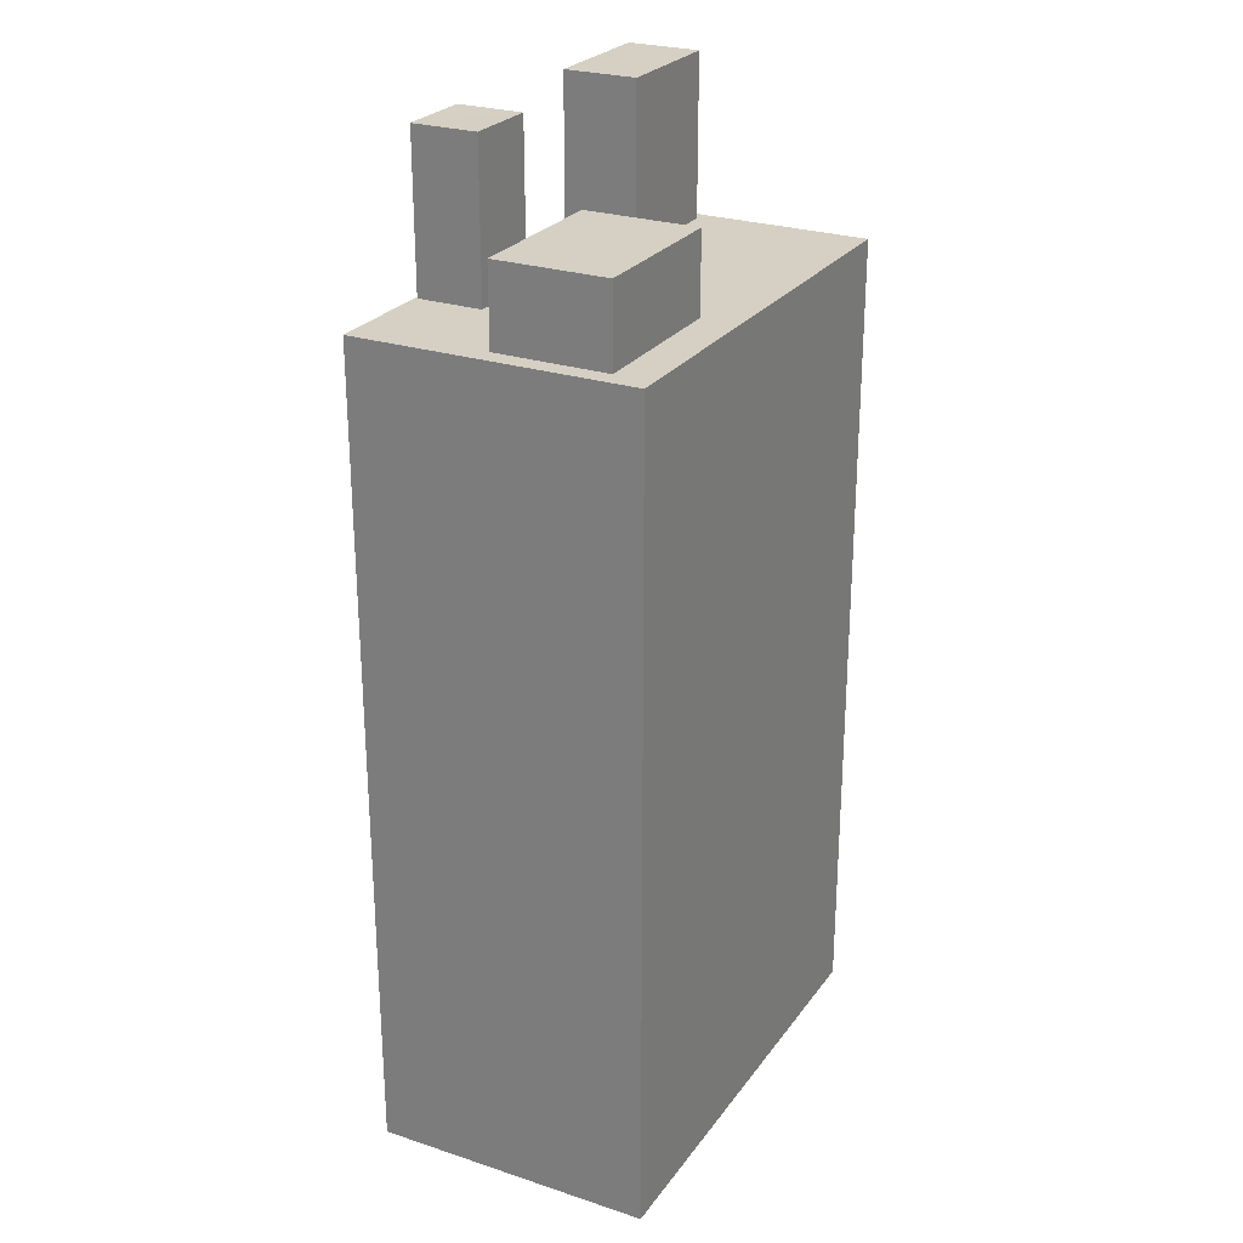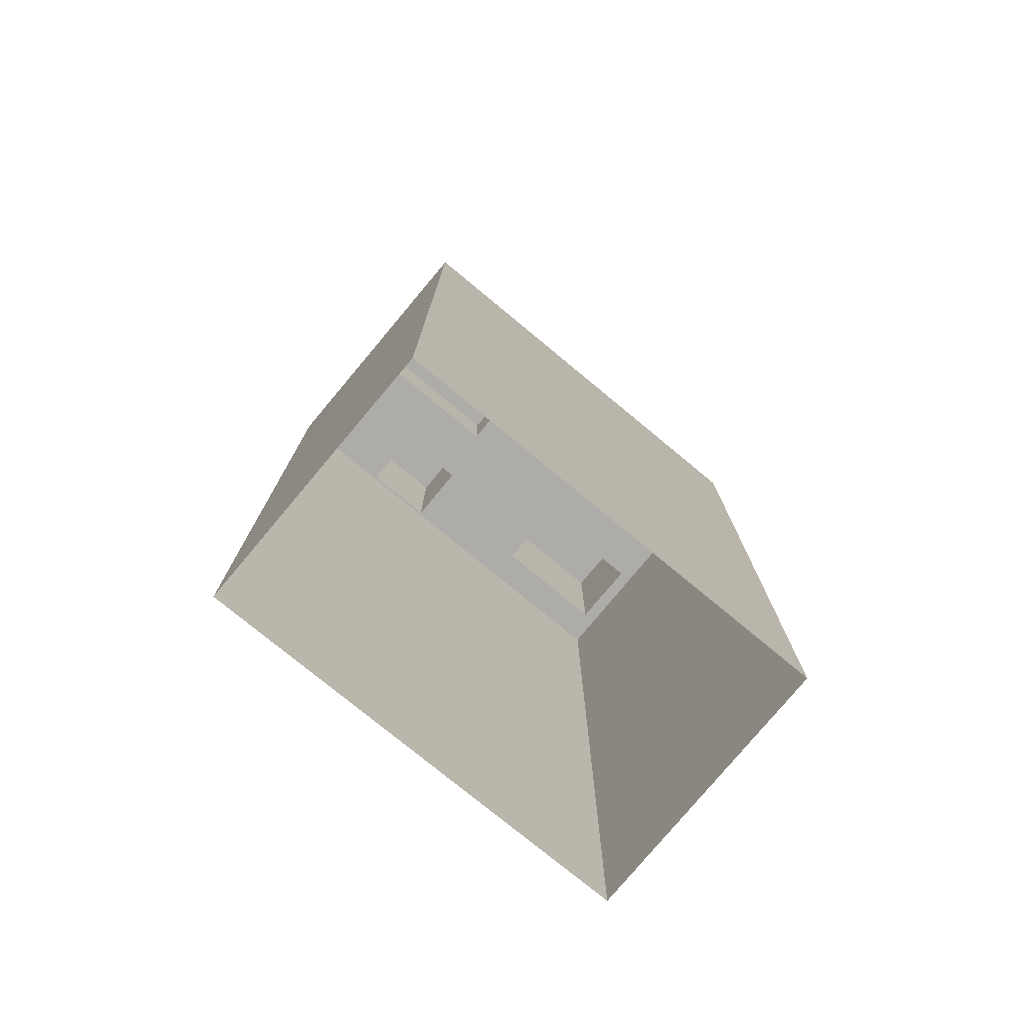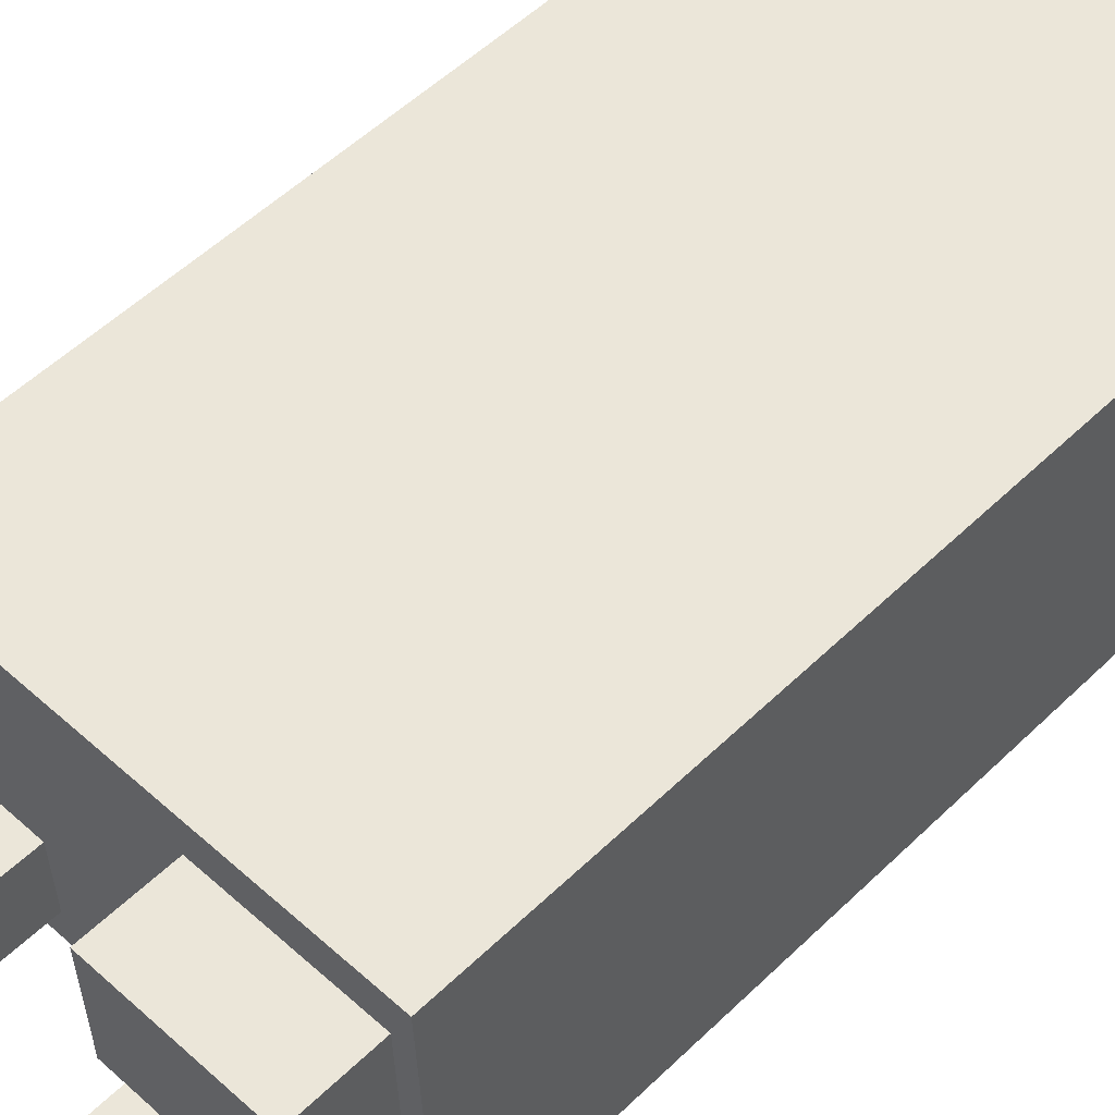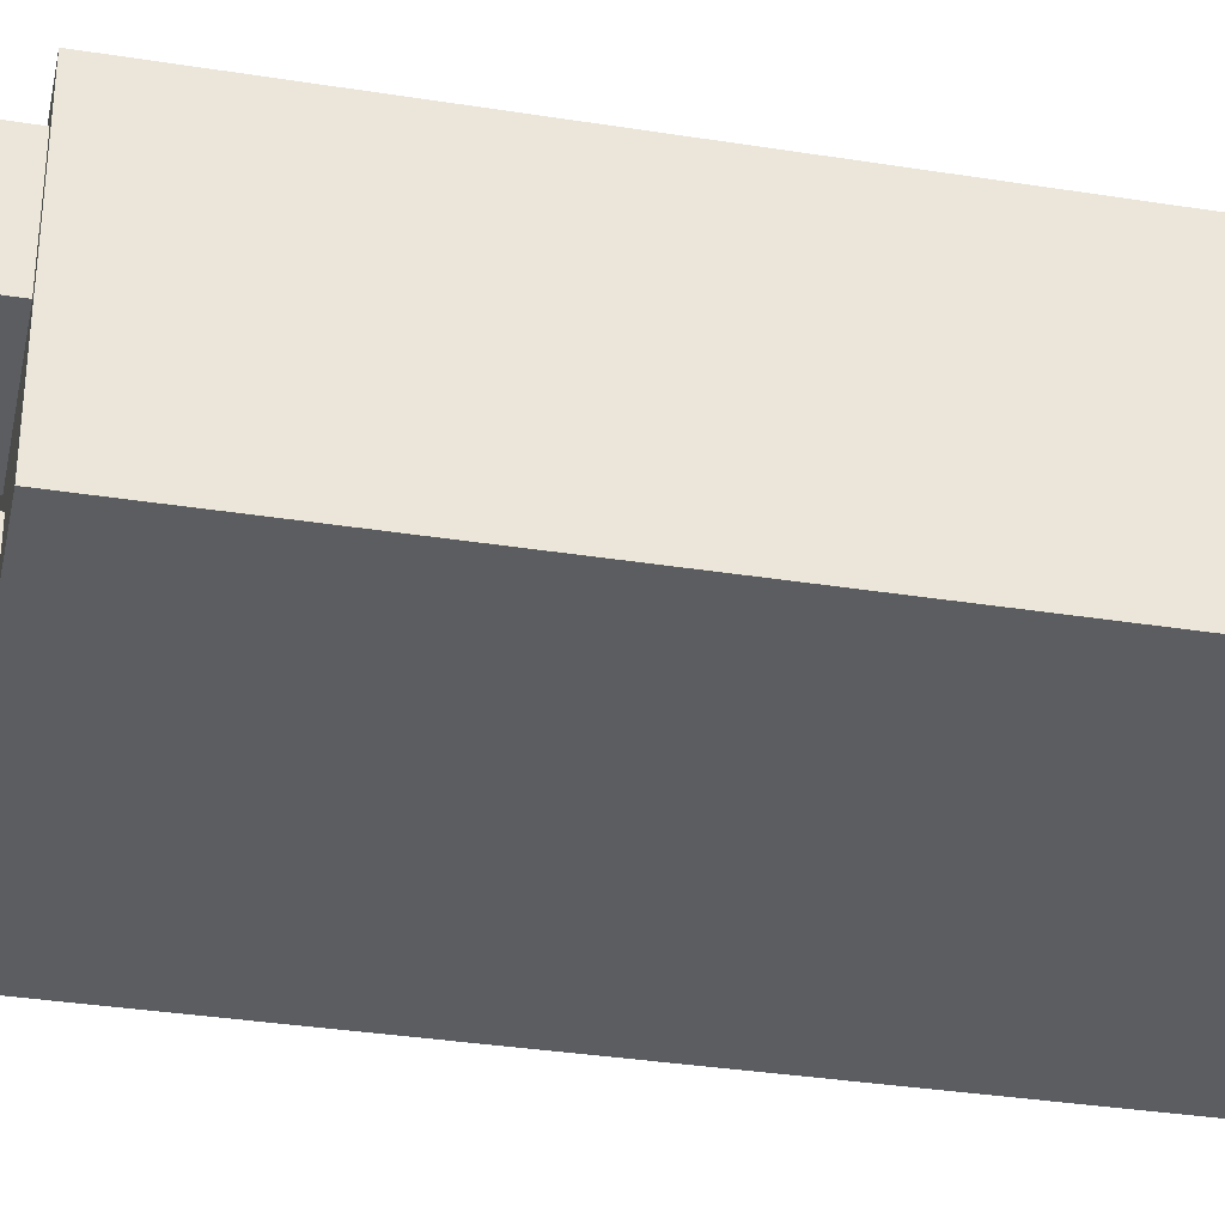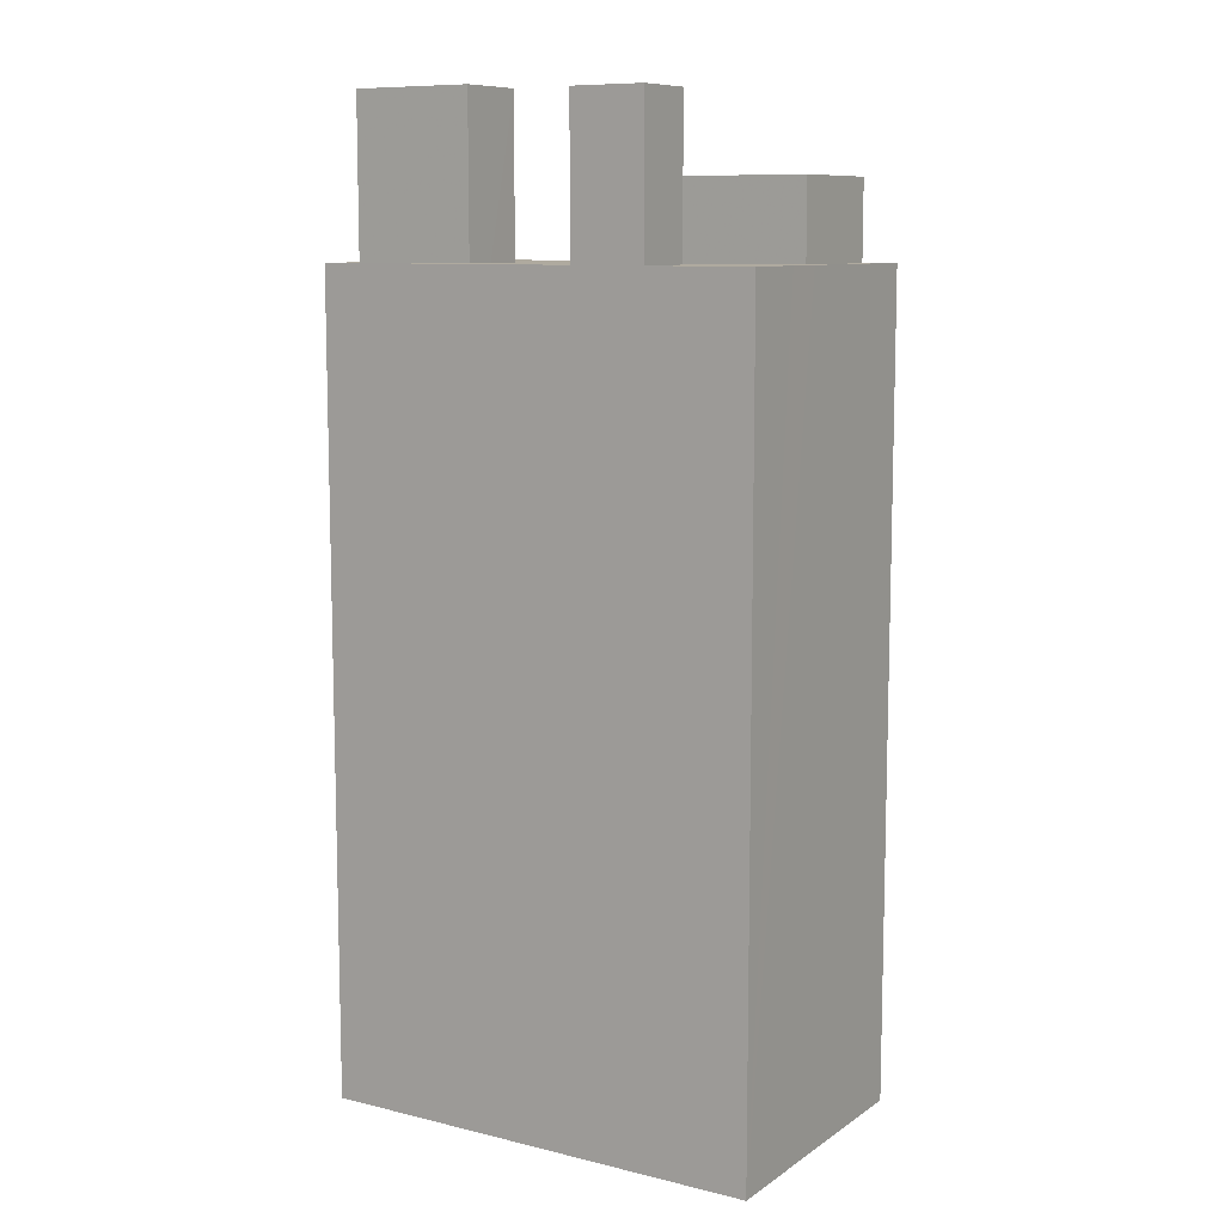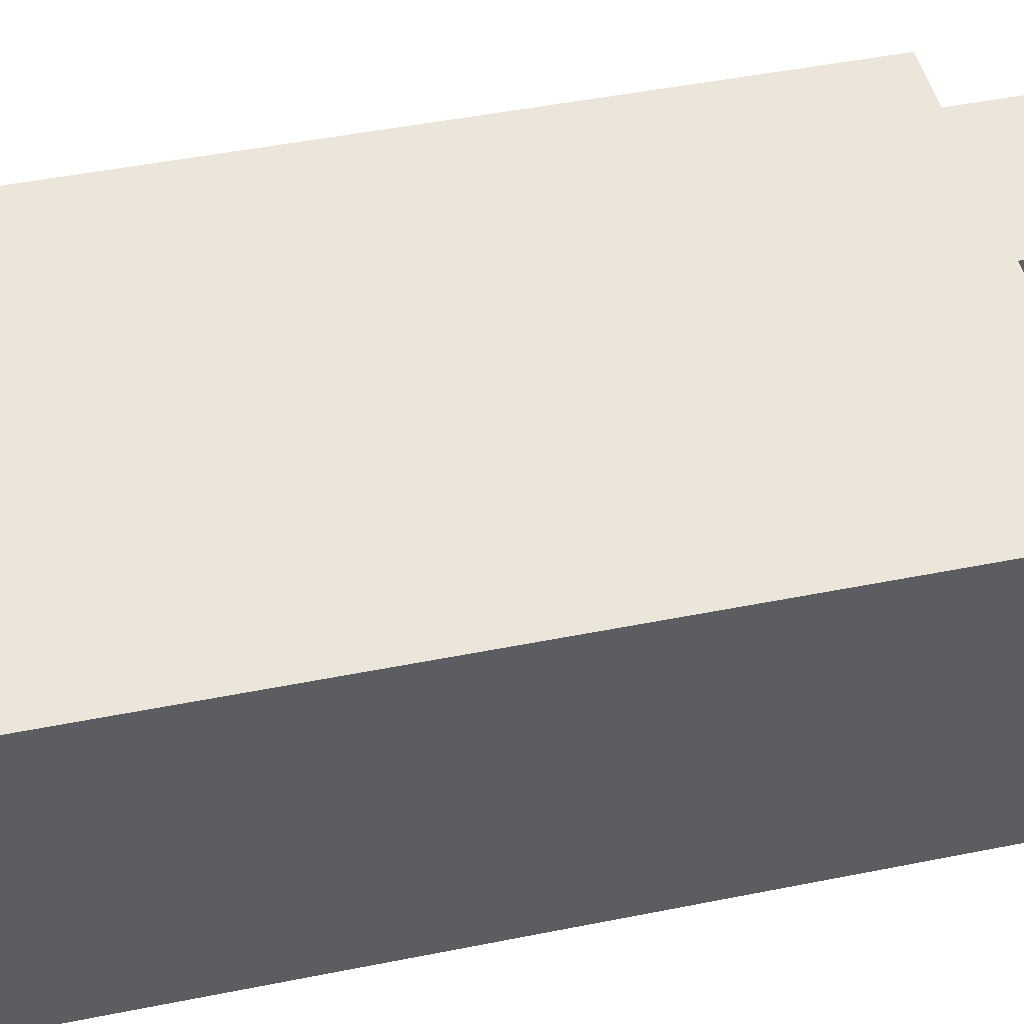
<metadata>
{"format":"obj","ext":"obj","renderer":"f3d","projection":"perspective","resolution":1024,"background":"white","views":[{"elev":26.0,"azim":119.9,"up":"+Z"},{"elev":-76.8,"azim":142.5,"up":"+Z"},{"elev":53.7,"azim":44.3,"up":"+Y"},{"elev":-34.1,"azim":77.9,"up":"+Y"},{"elev":9.5,"azim":34.2,"up":"+Z"},{"elev":44.8,"azim":-103.3,"up":"+Y"}]}
</metadata>
<code>
v -1.167e+04 -3.795e+04 18.19
v -1.166e+04 -3.794e+04 18.19
v -1.166e+04 -3.795e+04 18.19
v -1.167e+04 -3.794e+04 18.19
v -1.167e+04 -3.794e+04 44.74
v -1.167e+04 -3.795e+04 44.75
v -1.166e+04 -3.794e+04 44.75
v -1.166e+04 -3.795e+04 44.75
v -1.166e+04 -3.794e+04 44.75
v -1.166e+04 -3.794e+04 44.75
v -1.166e+04 -3.795e+04 44.75
v -1.167e+04 -3.795e+04 44.74
v -1.167e+04 -3.795e+04 44.75
v -1.166e+04 -3.795e+04 44.75
v -1.166e+04 -3.795e+04 44.75
v -1.166e+04 -3.795e+04 44.75
v -1.166e+04 -3.795e+04 44.75
v -1.167e+04 -3.795e+04 44.75
v -1.166e+04 -3.795e+04 44.75
v -1.166e+04 -3.795e+04 44.75
v -1.166e+04 -3.795e+04 44.75
v -1.167e+04 -3.795e+04 44.75
v -1.167e+04 -3.795e+04 44.75
v -1.167e+04 -3.795e+04 44.75
v -1.167e+04 -3.794e+04 44.74
v -1.166e+04 -3.794e+04 44.75
v -1.167e+04 -3.795e+04 49.93
v -1.167e+04 -3.795e+04 49.93
v -1.167e+04 -3.795e+04 49.93
v -1.167e+04 -3.795e+04 49.93
v -1.166e+04 -3.794e+04 47.28
v -1.166e+04 -3.795e+04 47.28
v -1.166e+04 -3.794e+04 47.28
v -1.166e+04 -3.795e+04 47.28
v -1.166e+04 -3.795e+04 49.69
v -1.166e+04 -3.795e+04 49.69
v -1.166e+04 -3.795e+04 49.69
v -1.166e+04 -3.795e+04 49.69
f 1 2 3
f 1 4 2
f 5 6 7
f 8 9 10
f 8 11 9
f 12 13 5
f 7 6 14
f 11 8 14
f 5 13 6
f 6 11 14
f 6 15 11
f 16 11 17
f 6 18 15
f 11 15 17
f 19 16 20
f 19 21 22
f 23 12 22
f 16 17 20
f 12 23 13
f 24 15 18
f 24 21 15
f 19 20 21
f 22 24 23
f 22 21 24
f 25 7 26
f 9 26 10
f 25 5 7
f 26 7 10
f 27 28 29
f 27 30 28
f 31 32 33
f 31 34 32
f 35 36 37
f 38 35 37
f 12 1 22
f 1 12 4
f 25 4 5
f 4 12 5
f 25 2 4
f 25 26 2
f 9 2 26
f 3 2 11
f 19 3 16
f 16 3 11
f 2 9 11
f 3 22 1
f 3 19 22
f 29 28 18
f 29 18 6
f 28 24 18
f 24 28 30
f 23 24 30
f 23 30 27
f 13 23 27
f 6 27 29
f 6 13 27
f 8 33 32
f 8 10 33
f 8 32 34
f 14 8 34
f 14 34 31
f 7 14 31
f 10 31 33
f 10 7 31
f 20 17 38
f 37 20 38
f 20 37 36
f 21 20 36
f 35 21 36
f 35 15 21
f 17 35 38
f 17 15 35

</code>
